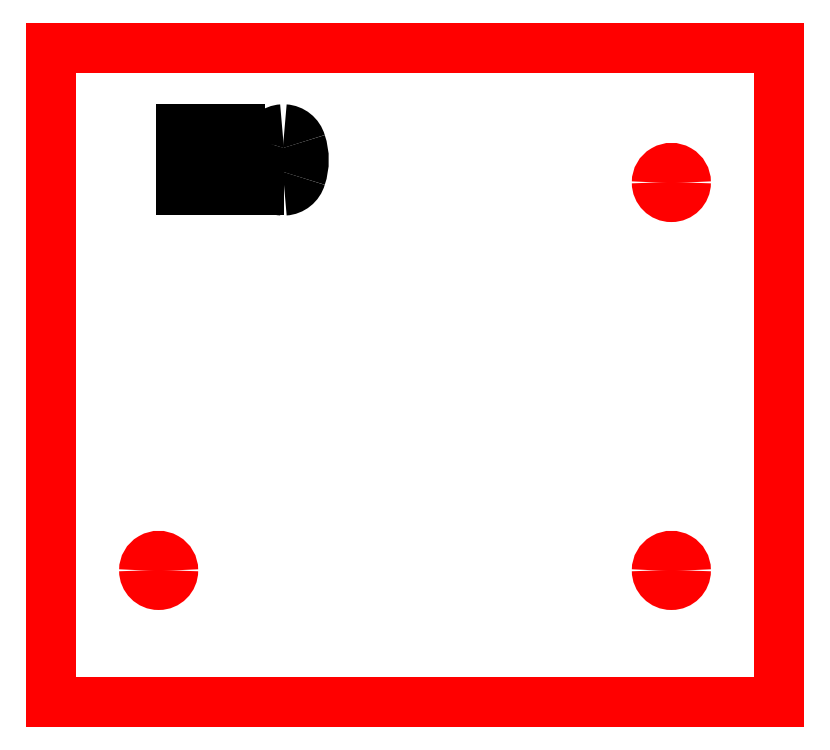
<metadata>
{"format":"dxf","ext":"dxf","renderer":"ezdxf+matplotlib","layout":"modelspace","background":"white","min_lineweight":24,"dpi":150}
</metadata>
<code>
0
SECTION
2
ENTITIES
0
ARC
8
1
10
4.256
20
14.42
30
0
40
0.1
50
180
51
360
0
ARC
8
1
10
4.256
20
14.42
30
0
40
0.1
50
360
51
180
0
ARC
8
1
10
0.7314
20
14.42
30
0
40
0.1
50
180
51
360
0
ARC
8
1
10
0.7314
20
14.42
30
0
40
0.1
50
360
51
180
0
ARC
8
1
10
4.256
20
17.09
30
0
40
0.1
50
180
51
360
0
ARC
8
1
10
4.256
20
17.09
30
0
40
0.1
50
360
51
180
0
LINE
8
1
10
-0.006176
20
13.51
30
0
11
4.994
21
13.51
31
0
0
LINE
8
1
10
4.994
20
13.51
30
0
11
4.994
21
18.01
31
0
0
LINE
8
1
10
4.994
20
18.01
30
0
11
-0.006176
21
18.01
31
0
0
LINE
8
1
10
-0.006176
20
18.01
30
0
11
-0.006176
21
13.51
31
0
0
LINE
8
7
10
0.8831
20
17.45
30
0
11
0.8831
21
17.24
31
0
0
LINE
8
7
10
0.8831
20
17.24
30
0
11
0.8831
21
17.03
31
0
0
LINE
8
7
10
0.8831
20
17.24
30
0
11
1.138
21
17.24
31
0
0
LINE
8
7
10
1.138
20
17.03
30
0
11
1.138
21
17.24
31
0
0
LINE
8
7
10
1.138
20
17.24
30
0
11
1.138
21
17.45
31
0
0
ARC
8
7
10
1.281
20
17.33
30
0
40
0.12
50
90
51
150
0
LINE
8
7
10
1.281
20
17.45
30
0
11
1.29
21
17.45
31
0
0
ARC
8
7
10
1.29
20
17.33
30
0
40
0.12
50
2.576
51
90
0
ARC
8
7
10
1.29
20
17.34
30
0
40
0.12
50
317.8
51
357.4
0
ARC
8
7
10
0.7305
20
18.02
30
0
40
0.9965
50
302.9
51
310.6
0
ARC
8
7
10
1.369
20
17
30
0
40
0.2026
50
118.7
51
172
0
LINE
8
7
10
1.168
20
17.03
30
0
11
1.419
21
17.03
31
0
0
ARC
8
7
10
1.589
20
17.33
30
0
40
0.1249
50
93.44
51
164.1
0
ARC
8
7
10
1.823
20
17.24
30
0
40
0.3742
50
161.3
51
198.7
0
ARC
8
7
10
1.589
20
17.16
30
0
40
0.1249
50
195.9
51
266.6
0
ARC
8
7
10
1.589
20
17.16
30
0
40
0.1249
50
273.4
51
344.1
0
ARC
8
7
10
1.355
20
17.24
30
0
40
0.3742
50
341.3
51
18.71
0
ARC
8
7
10
1.589
20
17.33
30
0
40
0.1249
50
15.9
51
86.56
0
ENDSEC
0
EOF

</code>
